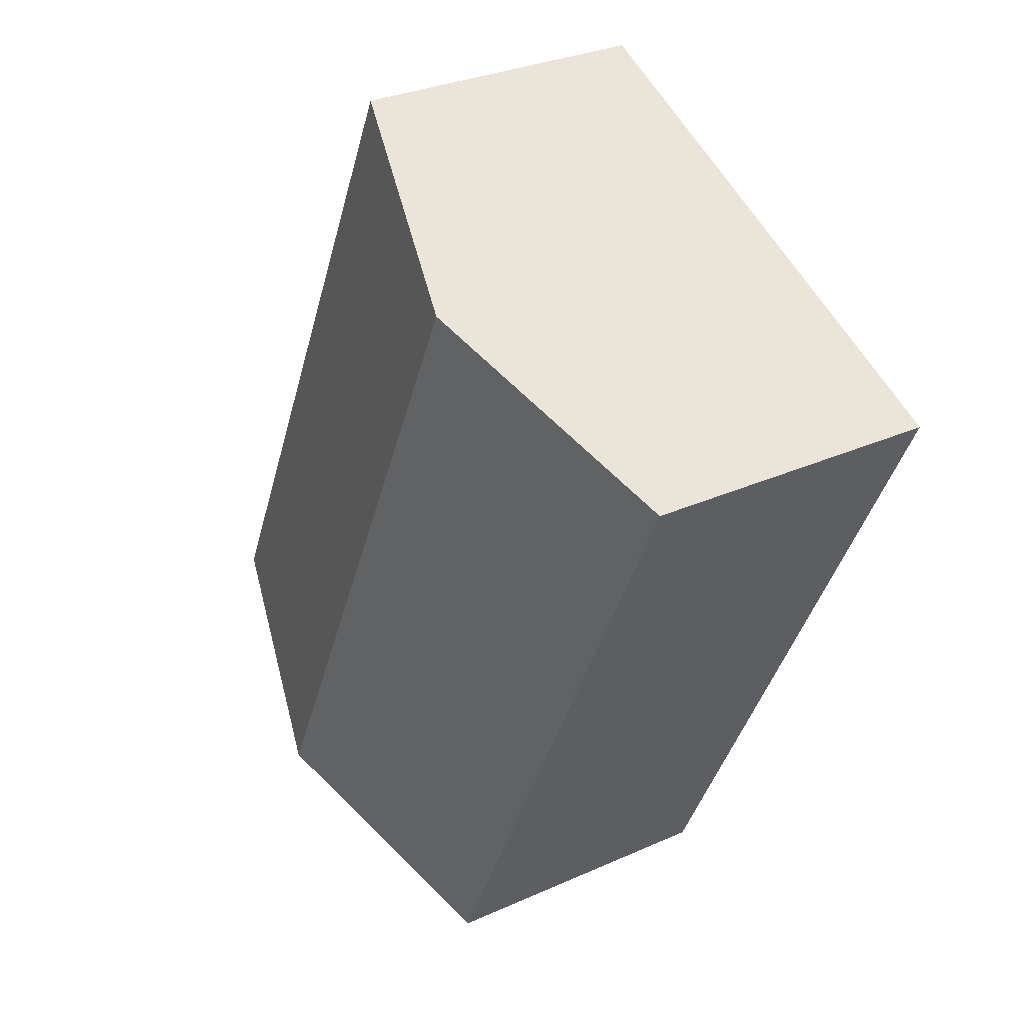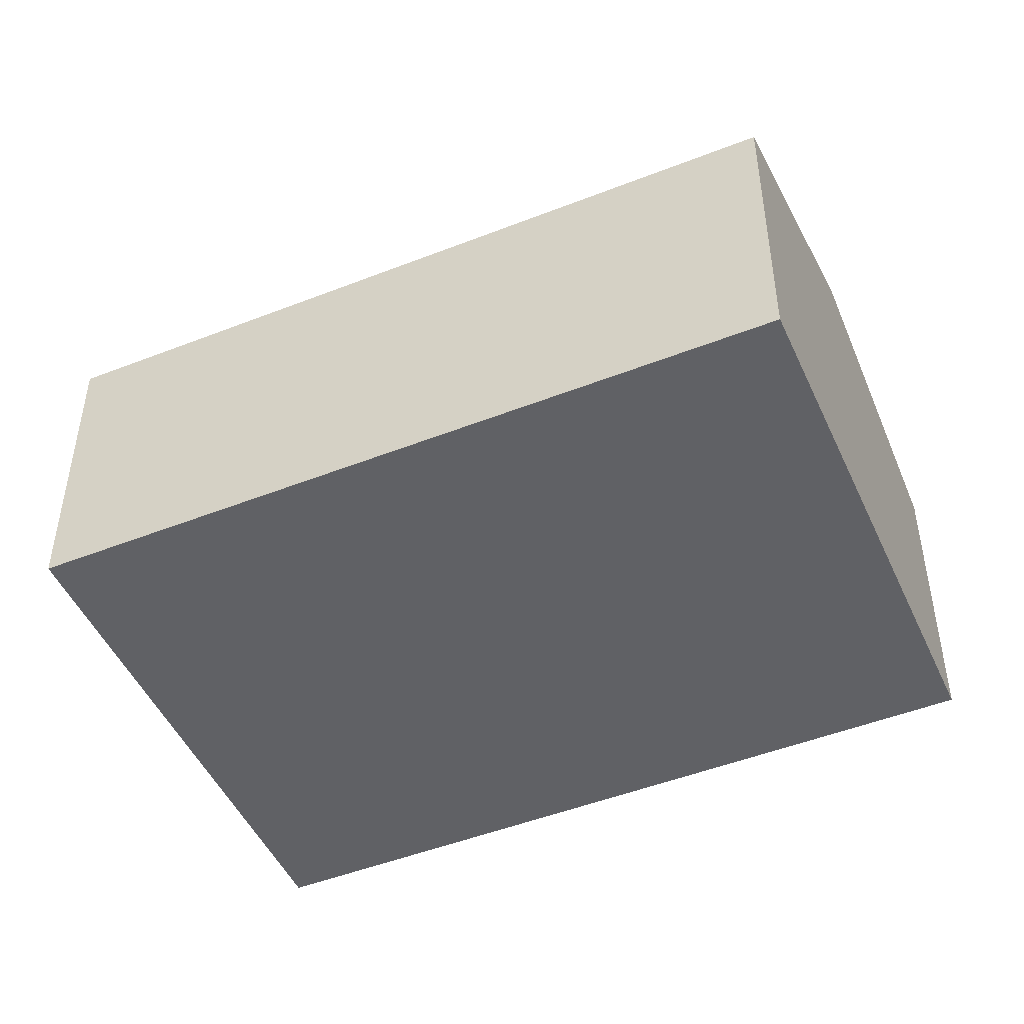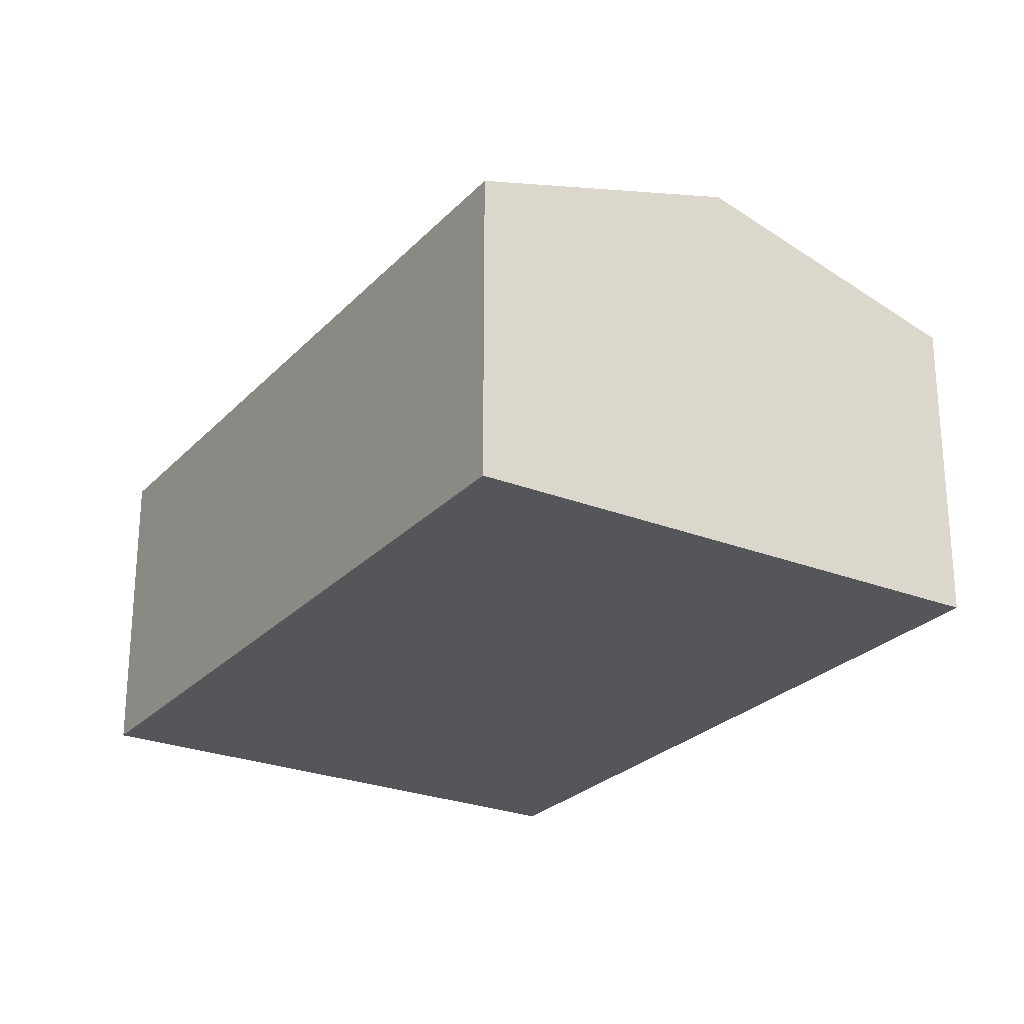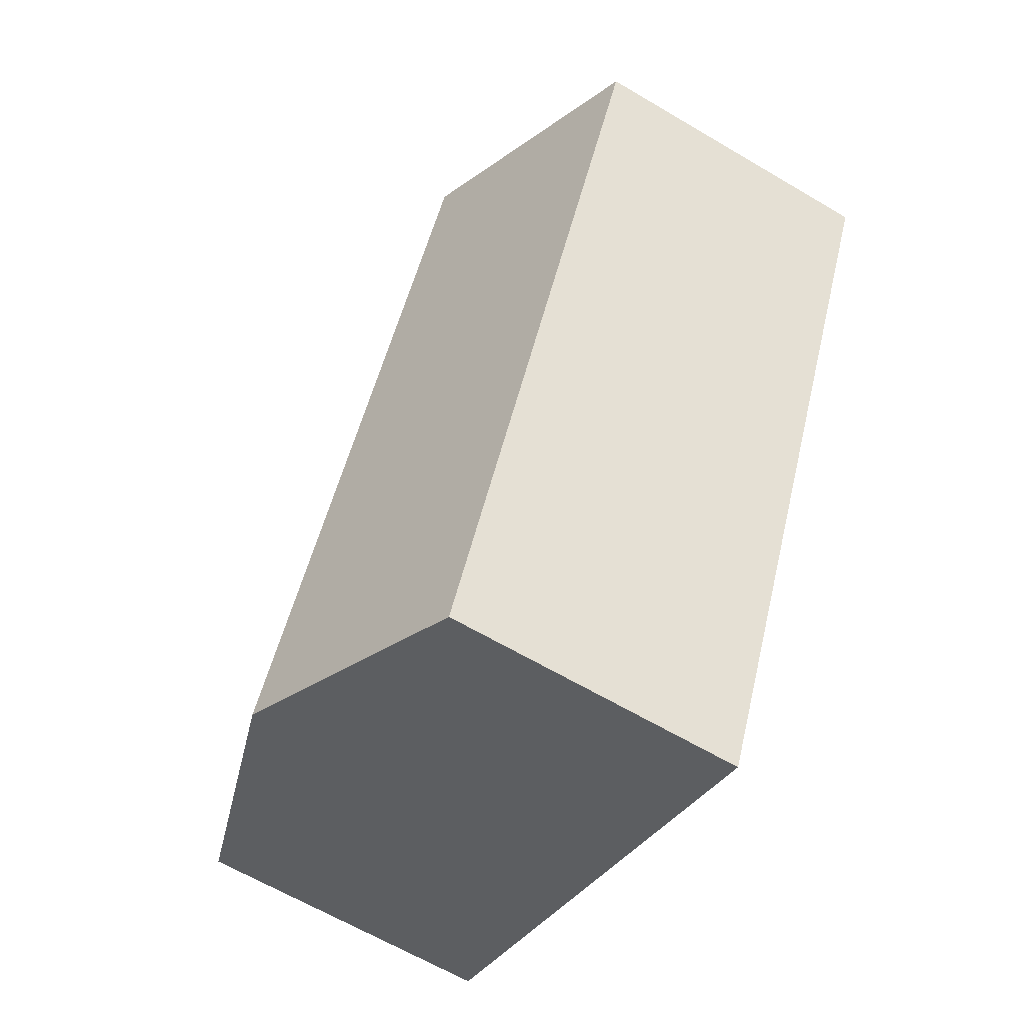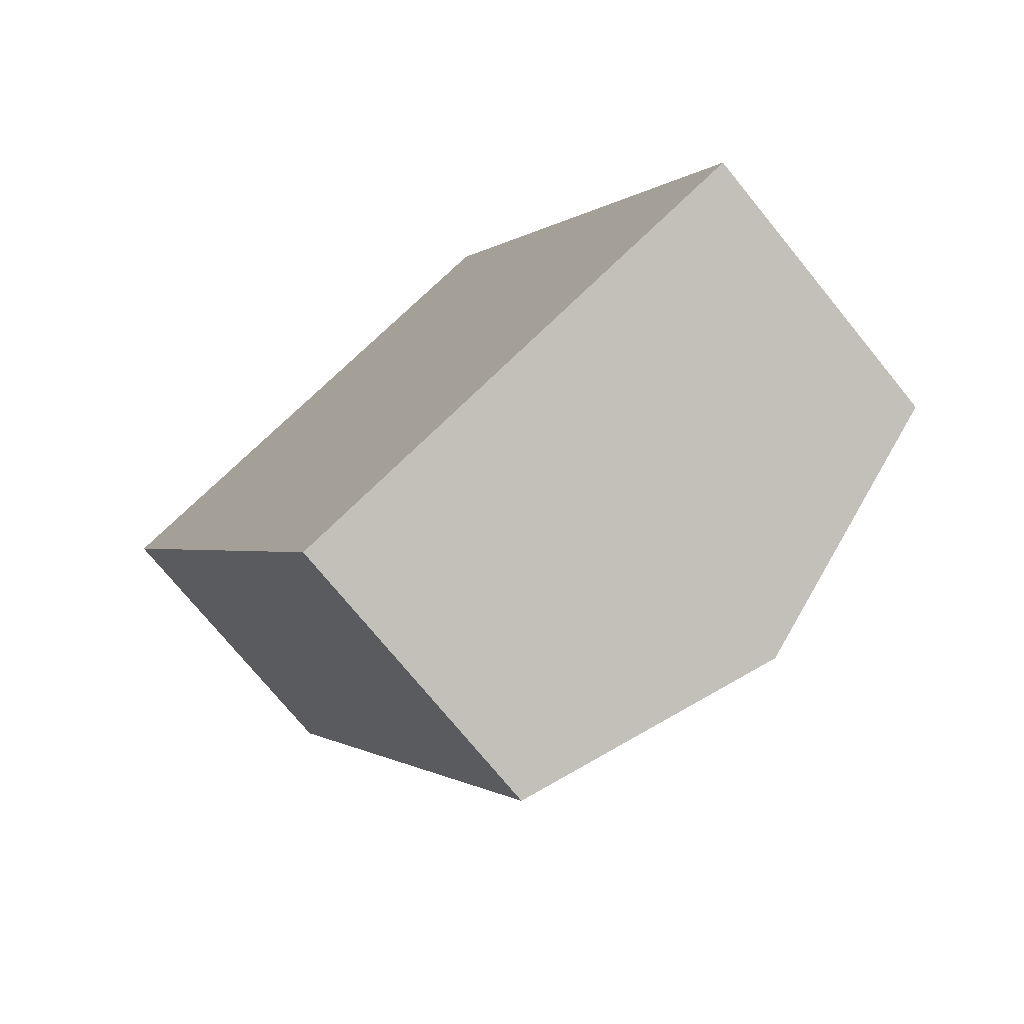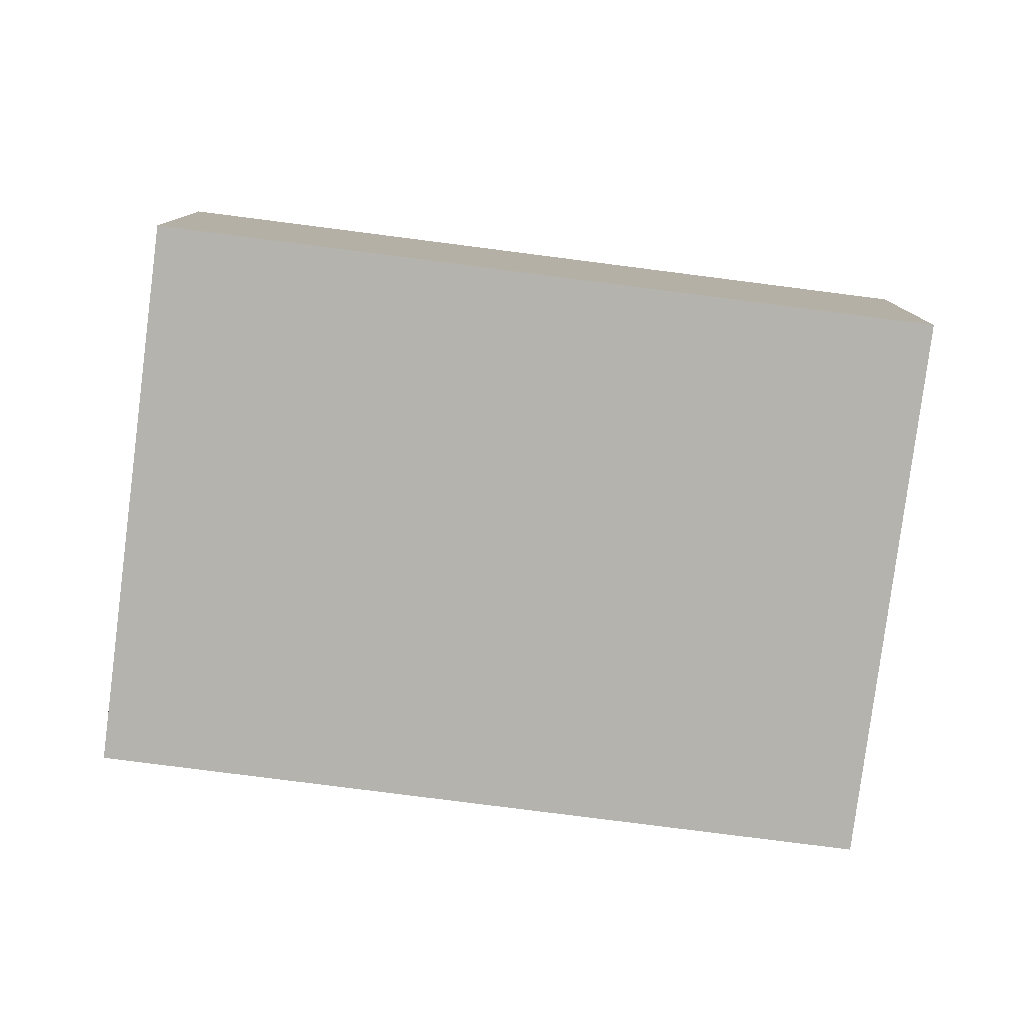
<metadata>
{"format":"obj","ext":"obj","renderer":"f3d","projection":"perspective","resolution":1024,"background":"white","views":[{"elev":30.2,"azim":-123.2,"up":"+Z"},{"elev":-48.3,"azim":-91.6,"up":"+Y"},{"elev":-25.6,"azim":-57.5,"up":"+Y"},{"elev":-63.6,"azim":-120.9,"up":"+Z"},{"elev":-74.0,"azim":39.2,"up":"+Z"},{"elev":-80.0,"azim":-122.6,"up":"+Y"}]}
</metadata>
<code>
v  2.23 3.456 1.055
v  1.082 2.754 -2.286
v  0 2.754 1.686e-16
v  5.217 3.456 -5.258
v  2.987 2.754 -6.313
v  4.461 2.753 2.11
v  7.447 2.754 -4.203
v  2.987 3.866e-16 -6.313
v  1.082 1.4e-16 -2.286
v  0 0 0
v  2.23 -6.46e-17 1.055
v  4.461 -1.292e-16 2.11
v  7.447 2.574e-16 -4.203
v  5.217 3.22e-16 -5.258
g defaultobject
f 1 2 3
f 2 1 4
f 2 4 5
f 6 4 1
f 4 6 7
f 8 2 5
f 2 8 9
f 2 9 3
f 3 9 10
f 10 1 3
f 1 10 6
f 6 10 11
f 6 11 12
f 6 13 7
f 13 6 12
f 4 8 5
f 8 4 7
f 8 7 14
f 14 7 13
f 9 11 10
f 11 9 12
f 12 9 8
f 12 8 14
f 12 14 13

</code>
